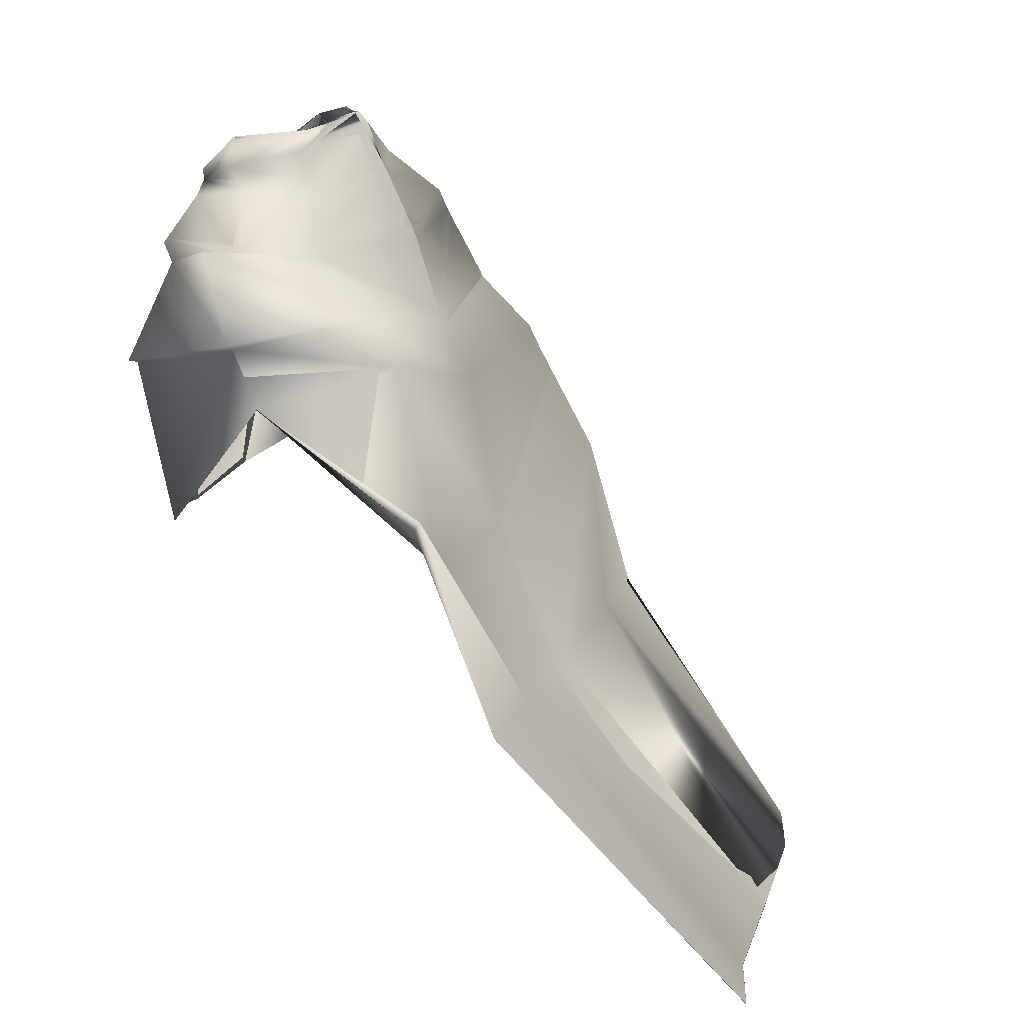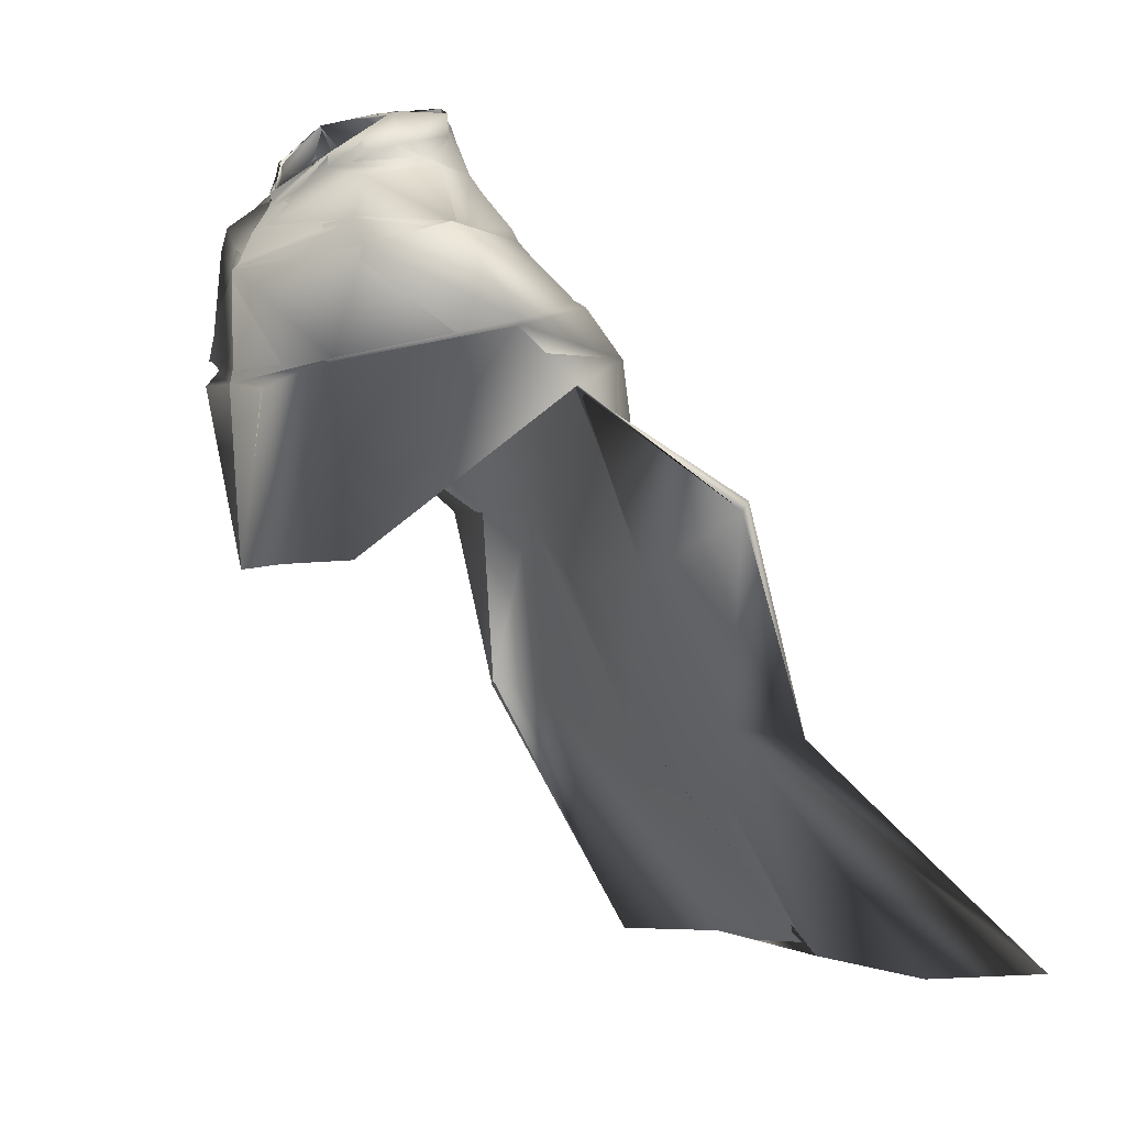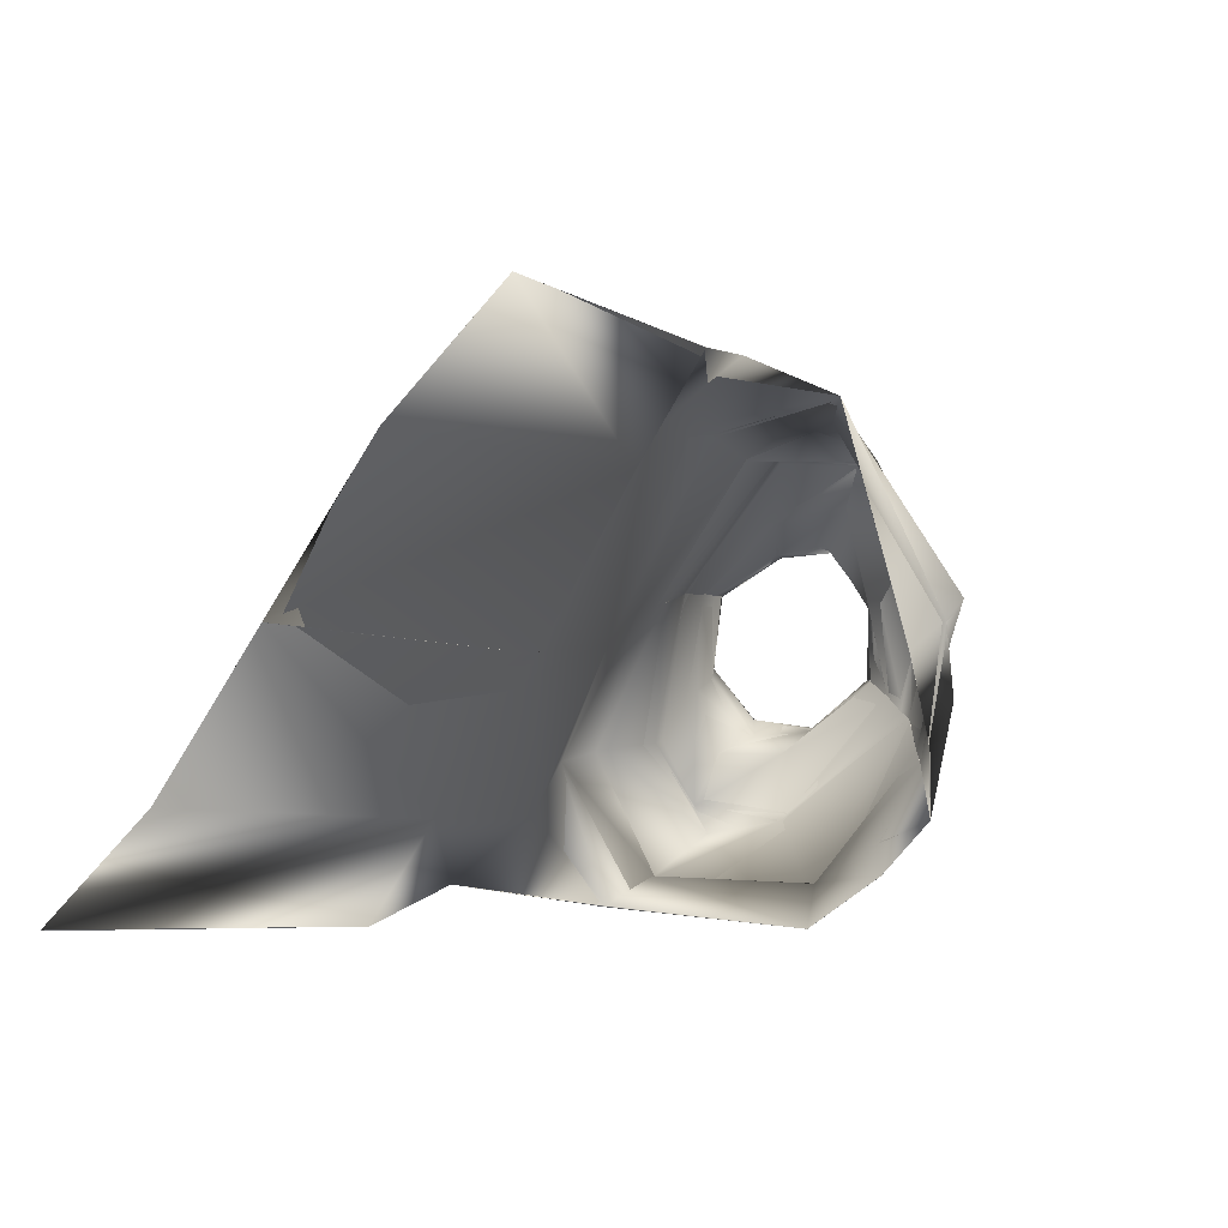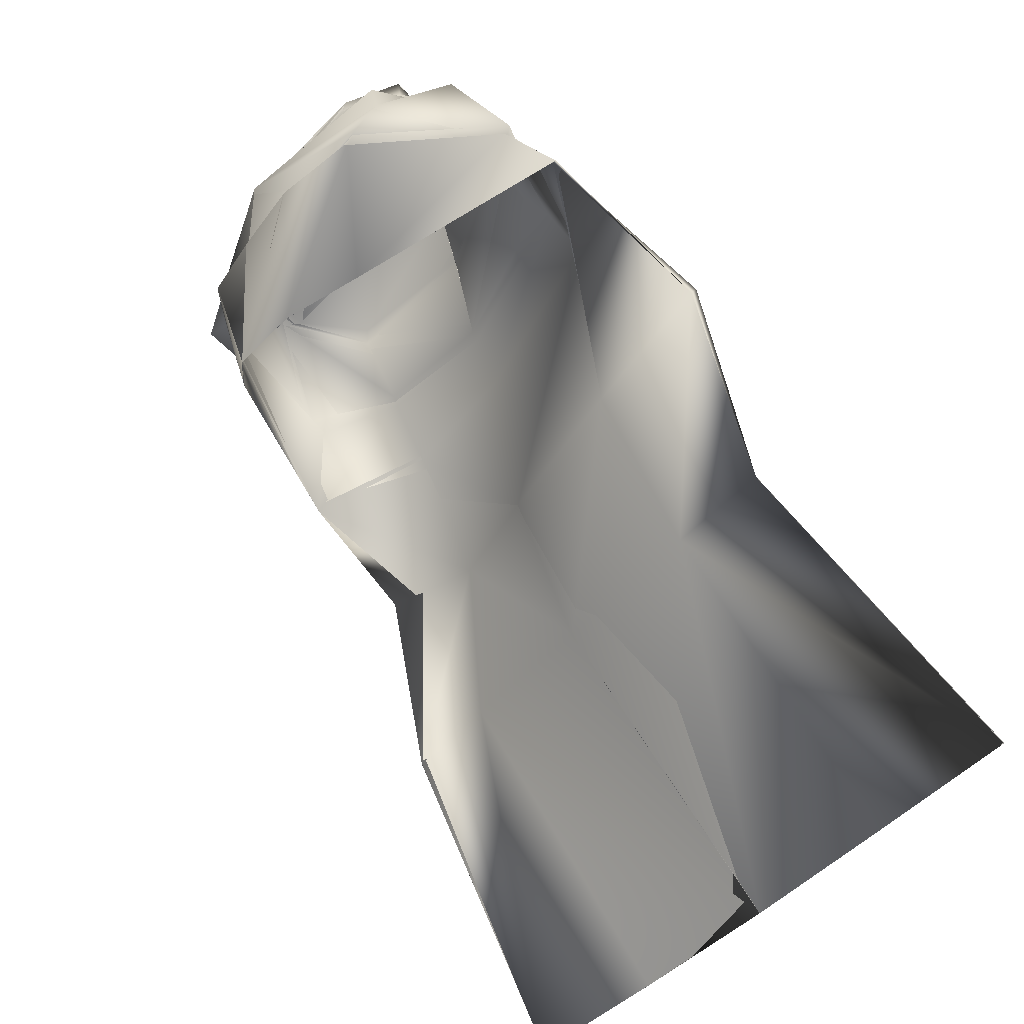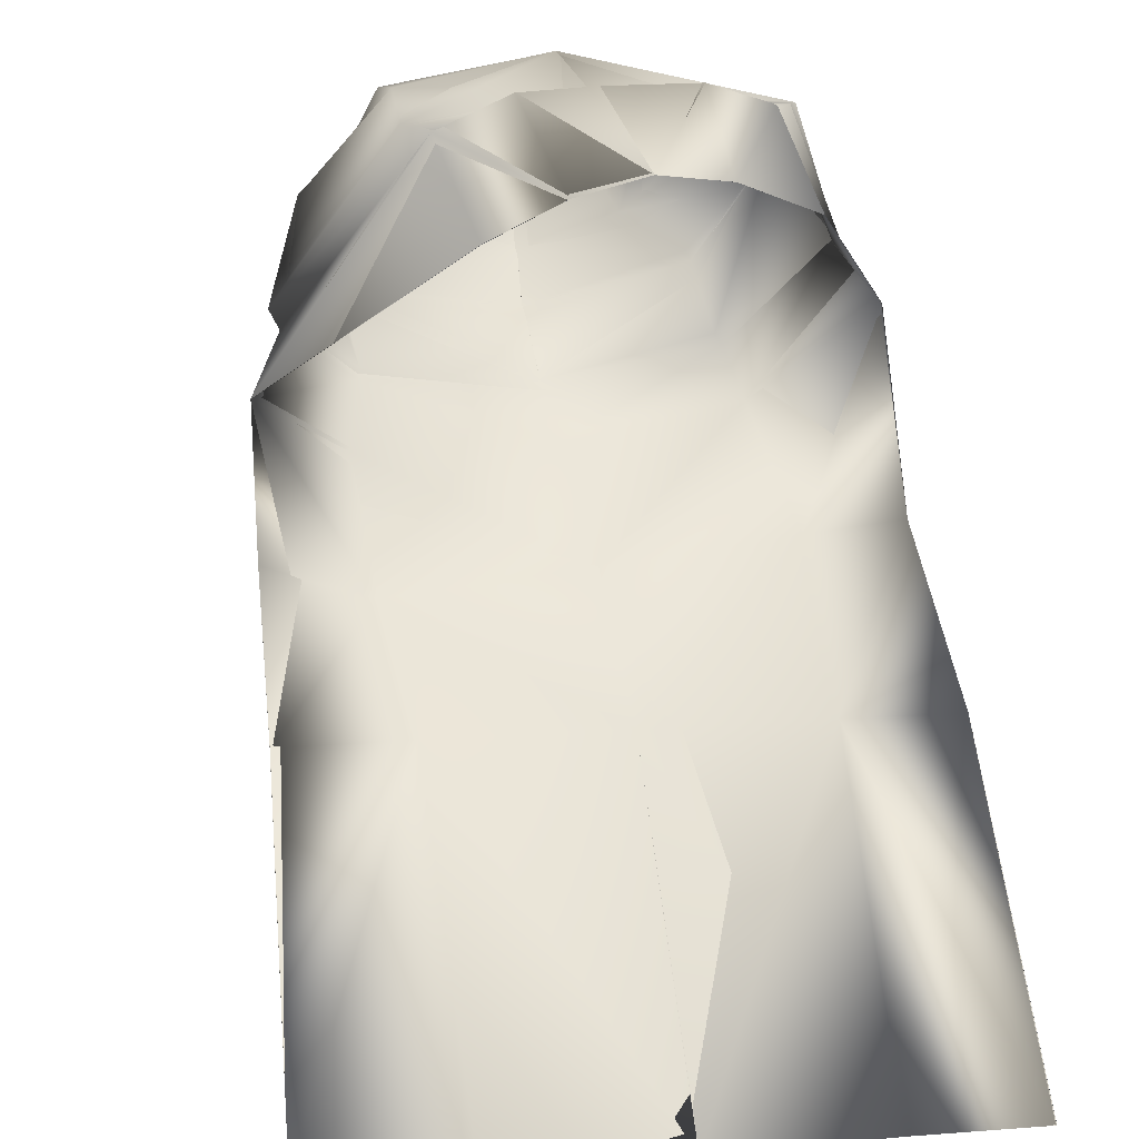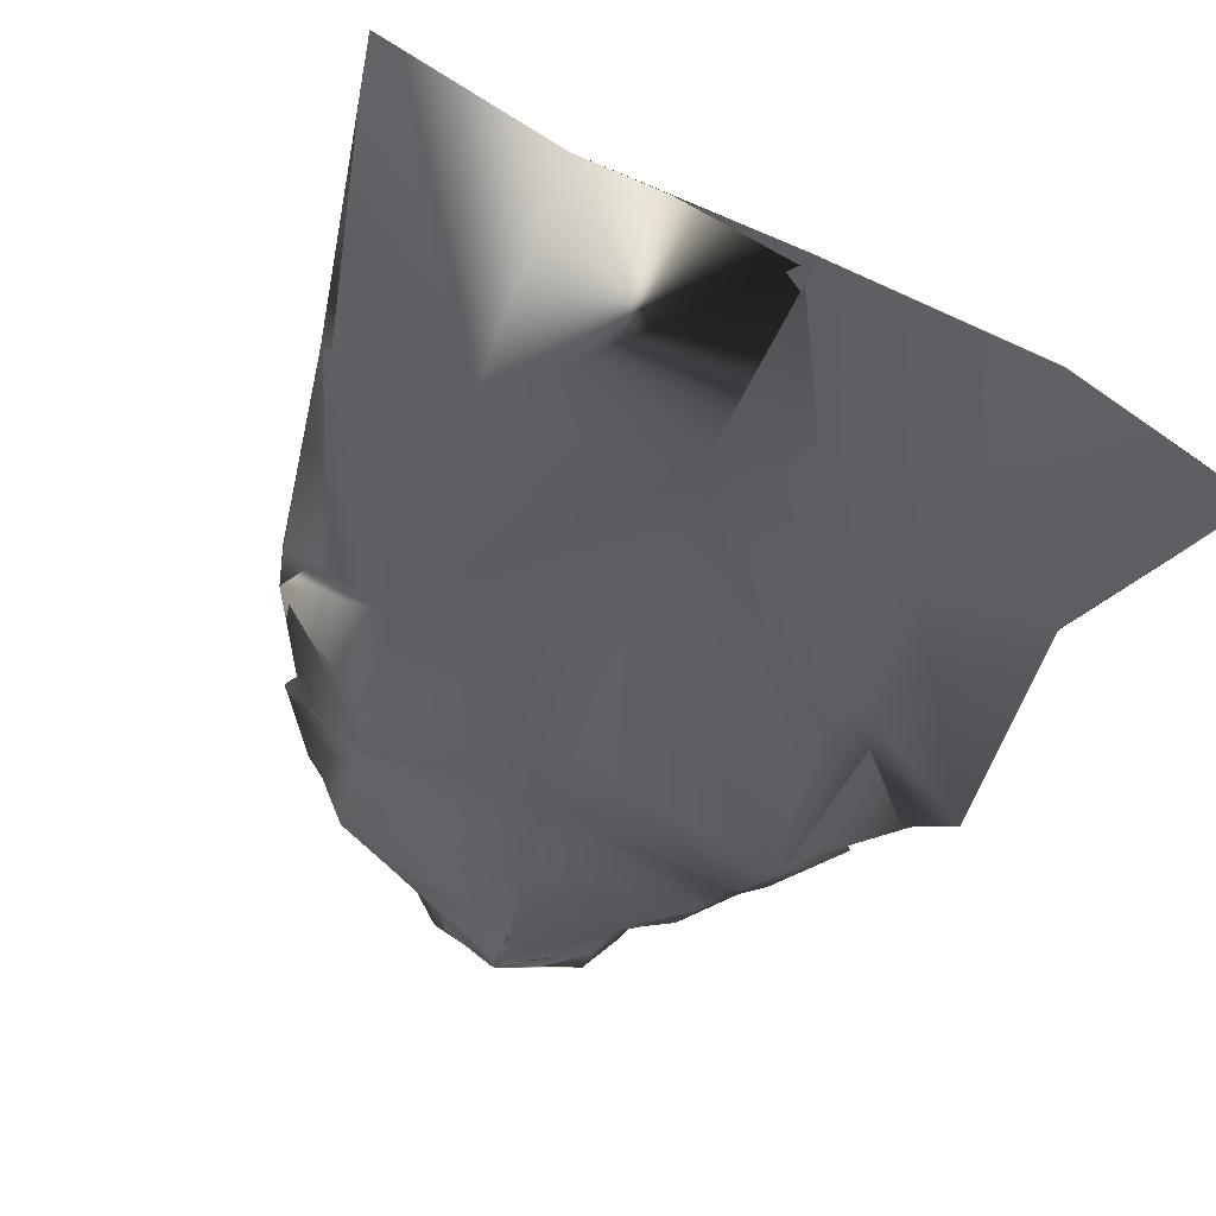
<metadata>
{"format":"obj","ext":"obj","renderer":"f3d","projection":"perspective","resolution":1024,"background":"white","views":[{"elev":13.1,"azim":111.7,"up":"+Y"},{"elev":1.8,"azim":66.6,"up":"+Y"},{"elev":-72.4,"azim":-113.1,"up":"+Y"},{"elev":-41.8,"azim":61.5,"up":"+Y"},{"elev":30.3,"azim":-15.6,"up":"+Z"},{"elev":-65.0,"azim":-21.1,"up":"+Z"}]}
</metadata>
<code>
o Capa_Jump_Cylinder.006
v 0.1505 2.223 0.1566
v 0.1421 2.26 0.158
v 0.2253 2.191 0.2859
v 0.2097 2.248 0.2791
v 0.1499 2.155 0.388
v 0.1552 2.176 0.3861
v 0.1681 2.152 0.124
v 0.2764 2.15 0.2241
v 0.2449 2.133 0.3532
v 0.2604 2.043 0.08618
v 0.3626 2.034 0.2026
v 0.3159 2.045 0.3909
v 0.2817 1.923 -0.0323
v 0.492 1.874 0.1559
v 0.3655 1.808 0.4466
v 0.3063 1.819 -0.1154
v 0.5307 1.761 0.07634
v 0.3079 1.468 0.3917
v 0.2719 1.435 -0.1838
v 0.5203 1.568 -0.2573
v 0.2486 1.151 -0.3668
v 0.4805 1.145 -0.3912
v 0.1524 1.457 0.471
v 0.3126 2.006 0.3755
v 0.4115 2.041 0.2515
v 0.2656 2.026 0.07329
v 0.3403 1.802 0.4461
v 0.4769 1.865 0.1511
v 0.2913 1.912 -0.04942
v 0.1975 1.763 0.519
v 0.1985 0.6349 -0.8128
v 0.4851 0.6886 -0.9015
v 0.1515 2.222 0.1571
v 0.1419 2.263 0.1562
v 0.2291 2.19 0.2863
v 0.2105 2.251 0.2824
v 0.153 2.148 0.3821
v 0.1594 2.178 0.3853
v 0.1663 2.151 0.1274
v 0.2774 2.152 0.219
v 0.2216 2.13 0.3394
v 0.2666 2.046 0.08153
v 0.3662 2.036 0.2012
v 0.311 2.052 0.3871
v 0.2794 1.921 -0.02521
v 0.4871 1.873 0.1547
v 0.3749 1.808 0.4484
v 0.3058 1.82 -0.1146
v 0.5353 1.763 0.07293
v 0.308 1.468 0.392
v 0.2786 1.428 -0.173
v 0.5201 1.551 -0.2452
v 0.2503 1.147 -0.3615
v 0.4807 1.145 -0.3912
v 0.1523 1.457 0.4712
v 0.3104 2.007 0.3758
v 0.4111 2.04 0.2524
v 0.2669 2.025 0.06955
v 0.3418 1.808 0.448
v 0.4741 1.865 0.1586
v 0.2913 1.912 -0.04712
v 0.1982 1.762 0.519
v 0.1986 0.6339 -0.8133
v 0.4855 0.6882 -0.9021
v -0.0189 2.271 0.09317
v -0.01529 2.291 0.1089
v -0.1435 2.243 0.176
v -0.1306 2.289 0.1945
v -0.2067 2.221 0.2537
v -0.1867 2.275 0.2886
v -0.1393 2.173 0.3772
v -0.1426 2.198 0.3796
v -0.008006 2.096 0.4371
v -0.004917 2.123 0.443
v -0.0208 2.173 0.05556
v -0.2117 2.199 0.1359
v -0.3017 2.214 0.2548
v -0.174 2.161 0.3522
v -0.004041 2.054 0.4724
v -0.04247 2.06 0.00641
v -0.358 2.088 0.07654
v -0.4112 2.09 0.2203
v -0.2894 2.085 0.4416
v -0.001918 1.994 0.4973
v -0.06013 1.872 -0.05031
v -0.373 1.922 -0.007209
v -0.5288 1.911 0.1268
v -0.3047 1.833 0.4686
v 0.005071 1.801 0.5165
v -0.06319 1.742 -0.1153
v -0.4156 1.803 -0.1124
v -0.5994 1.71 0.06685
v -0.2365 1.572 0.3611
v 0.01258 1.443 0.5047
v -0.08142 1.423 -0.176
v -0.4336 1.532 -0.2444
v -0.6289 1.539 -0.1597
v -0.1001 1.136 -0.3142
v -0.453 1.161 -0.2862
v -0.6884 1.161 -0.2616
v -0.1076 1.505 0.4522
v -0.04301 2.033 -0.001323
v -0.276 2.037 0.4572
v -0.4377 2.088 0.2549
v -0.3729 2.063 0.06745
v 0.001006 1.98 0.5155
v -0.05993 1.854 -0.06295
v 0.01986 1.776 0.5261
v -0.2573 1.823 0.4573
v -0.5163 1.876 0.1025
v -0.3801 1.905 -0.02269
v -0.1251 1.777 0.5302
v -0.1465 0.626 -0.7631
v -0.4951 0.6248 -0.713
v -0.7866 0.5899 -0.6241
v -0.004421 2.259 0.09236
v -0.001675 2.293 0.1154
v -0.1431 2.243 0.1751
v -0.1264 2.296 0.1934
v -0.2108 2.217 0.2601
v -0.1867 2.274 0.2871
v -0.1313 2.174 0.3811
v -0.1463 2.195 0.3831
v -0.01281 2.097 0.4431
v -0.000131 2.125 0.436
v -0.02193 2.173 0.05283
v -0.2101 2.198 0.1335
v -0.3043 2.203 0.2597
v -0.2068 2.165 0.3593
v -0.000454 2.049 0.4782
v -0.04219 2.062 0.007719
v -0.3594 2.102 0.08016
v -0.421 2.089 0.2367
v -0.2826 2.077 0.4384
v -0.001991 1.995 0.5028
v -0.05961 1.872 -0.04986
v -0.3762 1.923 -0.01127
v -0.5302 1.91 0.1312
v -0.3074 1.832 0.473
v 0.004521 1.802 0.5131
v -0.06405 1.741 -0.109
v -0.4181 1.804 -0.1069
v -0.6003 1.71 0.06636
v -0.2362 1.572 0.3602
v 0.01255 1.444 0.5048
v -0.08087 1.423 -0.1758
v -0.4367 1.539 -0.2524
v -0.631 1.539 -0.1522
v -0.1008 1.138 -0.3152
v -0.4517 1.164 -0.2876
v -0.688 1.161 -0.2614
v -0.1076 1.505 0.4523
v -0.0413 2.035 -0.004254
v -0.2513 2.022 0.45
v -0.4367 2.092 0.2567
v -0.3719 2.062 0.06722
v 0.00038 1.981 0.516
v -0.05988 1.854 -0.06283
v 0.01958 1.776 0.5268
v -0.2567 1.823 0.4577
v -0.5178 1.875 0.1047
v -0.379 1.901 -0.01909
v -0.1223 1.776 0.5305
v -0.1472 0.6246 -0.7639
v -0.4951 0.6247 -0.7133
v -0.7865 0.59 -0.6241
f 65 1 66
f 1 3 2
f 3 5 4
f 5 73 6
f 5 9 73
f 3 8 5
f 1 7 3
f 65 75 7
f 9 12 79
f 8 11 9
f 7 10 11
f 75 80 10
f 24 15 106
f 25 14 24
f 26 13 25
f 102 85 26
f 30 23 94
f 28 17 18
f 29 16 28
f 107 90 29
f 16 19 17
f 90 95 16
f 19 21 20
f 95 98 19
f 27 18 23
f 11 25 24
f 10 26 11
f 80 102 26
f 12 24 106
f 14 28 27
f 13 29 14
f 85 107 29
f 27 30 108
f 22 21 32
f 21 98 31
f 116 117 33
f 33 34 35
f 35 36 37
f 37 38 124
f 37 124 41
f 35 37 40
f 33 35 39
f 116 33 126
f 41 130 44
f 40 41 43
f 39 40 43
f 126 39 42
f 56 157 47
f 57 56 46
f 58 57 45
f 153 58 136
f 62 159 145
f 60 59 50
f 61 60 48
f 158 61 141
f 48 49 51
f 141 48 146
f 51 52 53
f 146 51 149
f 59 62 55
f 43 44 56
f 42 43 58
f 131 42 153
f 44 135 157
f 46 47 59
f 45 46 61
f 136 45 61
f 59 159 62
f 54 64 53
f 53 63 164
f 6 74 125
f 94 23 145
f 32 31 64
f 2 4 36
f 66 2 34
f 4 6 36
f 18 17 49
f 17 20 52
f 22 32 64
f 31 113 164
f 23 18 55
f 20 22 52
f 65 66 67
f 67 68 70
f 69 70 72
f 71 72 73
f 71 73 79
f 69 71 77
f 67 69 77
f 65 67 76
f 78 79 83
f 77 78 82
f 76 77 82
f 75 76 81
f 103 106 89
f 104 103 87
f 105 104 86
f 102 105 85
f 112 108 94
f 110 109 92
f 111 110 92
f 107 111 90
f 91 92 96
f 90 91 95
f 96 97 100
f 95 96 98
f 109 112 101
f 82 83 103
f 81 82 105
f 80 81 105
f 83 84 106
f 87 88 109
f 86 87 111
f 85 86 107
f 109 108 112
f 100 115 99
f 99 114 113
f 116 118 119
f 118 120 119
f 120 122 121
f 122 124 123
f 122 129 124
f 120 128 122
f 118 127 128
f 116 126 127
f 129 134 135
f 128 133 129
f 127 132 133
f 126 131 132
f 154 139 157
f 155 138 154
f 156 137 155
f 153 136 156
f 163 152 145
f 161 143 160
f 162 142 143
f 158 141 162
f 142 147 143
f 141 146 142
f 147 150 151
f 146 149 147
f 160 144 152
f 133 155 154
f 132 156 133
f 131 153 132
f 134 154 157
f 138 161 160
f 137 162 138
f 136 158 137
f 160 163 159
f 151 150 166
f 150 149 164
f 72 123 125
f 89 140 108
f 94 145 101
f 73 124 79
f 115 166 114
f 102 153 131
f 68 119 70
f 79 130 135
f 106 157 140
f 66 117 68
f 74 125 73
f 85 136 102
f 113 164 98
f 70 121 123
f 93 144 143
f 92 143 97
f 100 151 115
f 75 126 116
f 114 165 113
f 108 159 145
f 101 152 93
f 80 131 75
f 97 148 100
f 65 116 66
f 84 135 157
f 1 2 66
f 3 4 2
f 5 6 4
f 73 74 6
f 9 79 73
f 8 9 5
f 7 8 3
f 1 65 7
f 12 84 79
f 11 12 9
f 8 7 11
f 7 75 10
f 15 89 106
f 14 15 24
f 13 14 25
f 85 13 26
f 108 30 94
f 27 28 18
f 16 17 28
f 90 16 29
f 19 20 17
f 95 19 16
f 21 22 20
f 98 21 19
f 30 27 23
f 12 11 24
f 26 25 11
f 10 80 26
f 84 12 106
f 15 14 27
f 29 28 14
f 13 85 29
f 15 27 89
f 27 108 89
f 21 31 32
f 98 113 31
f 117 34 33
f 34 36 35
f 36 38 37
f 38 125 124
f 124 130 41
f 37 41 40
f 35 40 39
f 33 39 126
f 130 135 44
f 41 44 43
f 42 39 43
f 131 126 42
f 157 140 47
f 56 47 46
f 57 46 45
f 58 45 136
f 55 62 145
f 49 60 50
f 60 49 48
f 61 48 141
f 49 52 51
f 48 51 146
f 52 54 53
f 51 53 149
f 50 59 55
f 57 43 56
f 43 57 58
f 42 58 153
f 56 44 157
f 60 46 59
f 46 60 61
f 158 136 61
f 47 140 159
f 59 47 159
f 64 63 53
f 149 53 164
f 38 6 125
f 23 55 145
f 31 63 64
f 34 2 36
f 117 66 34
f 6 38 36
f 50 18 49
f 49 17 52
f 54 22 64
f 63 31 164
f 18 50 55
f 22 54 52
f 66 68 67
f 69 67 70
f 71 69 72
f 72 74 73
f 78 71 79
f 71 78 77
f 76 67 77
f 75 65 76
f 79 84 83
f 78 83 82
f 81 76 82
f 80 75 81
f 88 103 89
f 103 88 87
f 104 87 86
f 105 86 85
f 101 112 94
f 109 93 92
f 91 111 92
f 111 91 90
f 92 97 96
f 91 96 95
f 99 96 100
f 96 99 98
f 93 109 101
f 104 82 103
f 82 104 105
f 102 80 105
f 103 83 106
f 110 87 109
f 87 110 111
f 86 111 107
f 88 89 108
f 109 88 108
f 115 114 99
f 98 99 113
f 117 116 119
f 120 121 119
f 122 123 121
f 124 125 123
f 129 130 124
f 128 129 122
f 120 118 128
f 118 116 127
f 130 129 135
f 133 134 129
f 128 127 133
f 127 126 132
f 139 140 157
f 138 139 154
f 137 138 155
f 136 137 156
f 159 163 145
f 143 144 160
f 161 162 143
f 141 142 162
f 147 148 143
f 146 147 142
f 148 147 151
f 149 150 147
f 163 160 152
f 134 133 154
f 156 155 133
f 153 156 132
f 135 134 157
f 139 138 160
f 162 161 138
f 158 162 137
f 139 160 140
f 160 159 140
f 150 165 166
f 165 150 164
f 74 72 125
f 140 159 108
f 145 152 101
f 124 130 79
f 166 165 114
f 80 102 131
f 119 121 70
f 84 79 135
f 89 106 140
f 117 119 68
f 125 124 73
f 136 153 102
f 164 149 98
f 72 70 123
f 92 93 143
f 143 148 97
f 151 166 115
f 65 75 116
f 165 164 113
f 94 108 145
f 152 144 93
f 131 126 75
f 148 151 100
f 116 117 66
f 106 84 157

</code>
